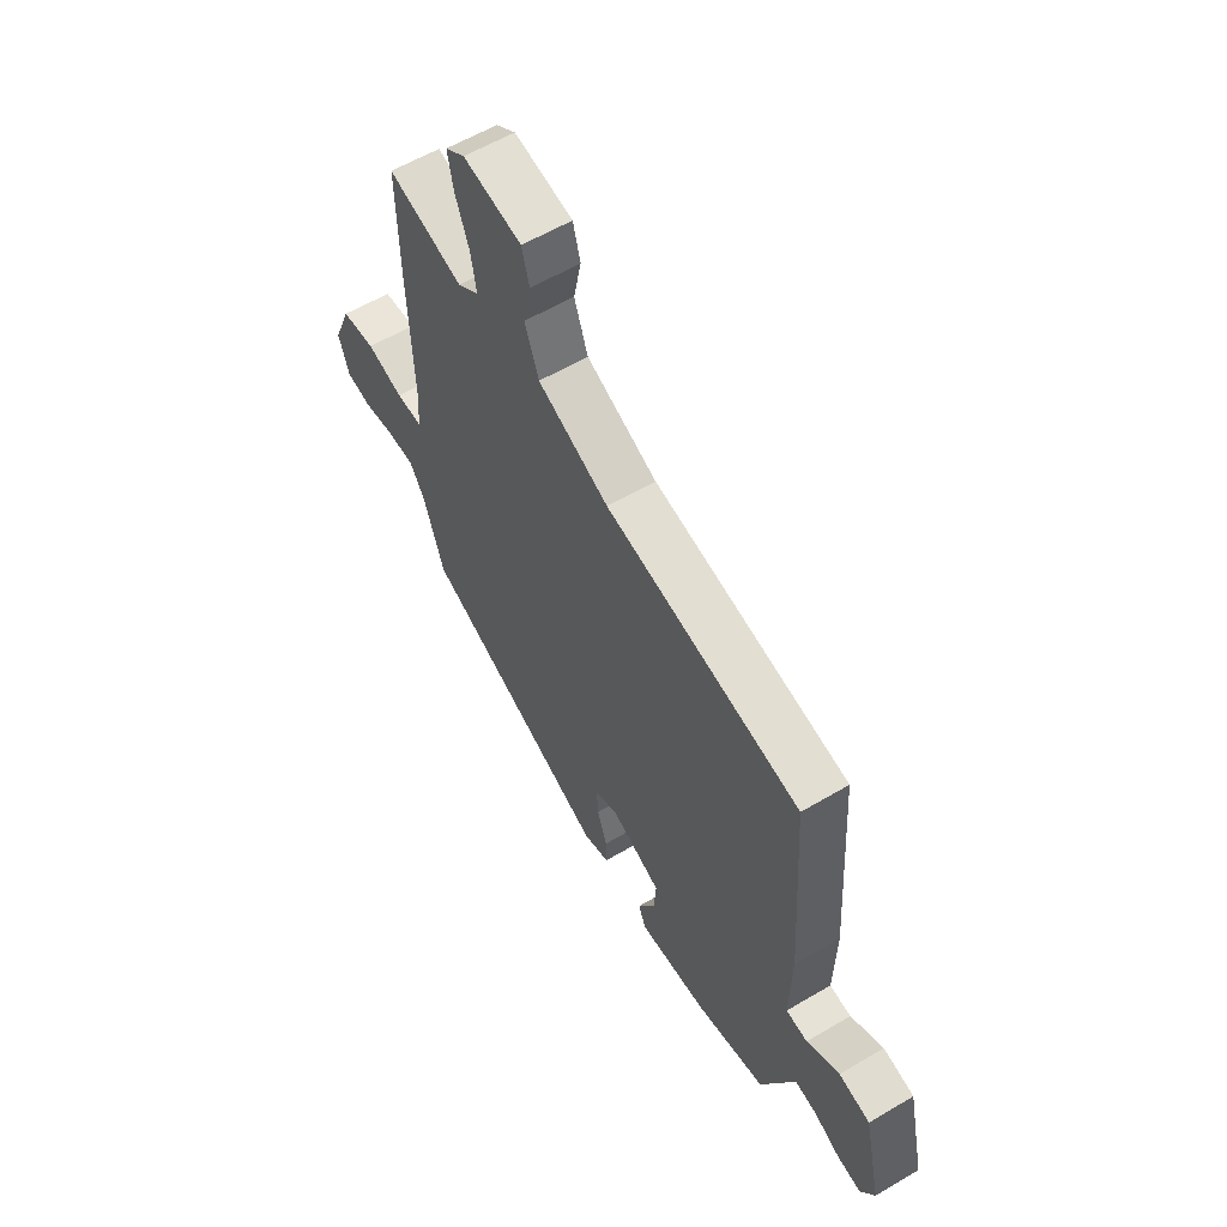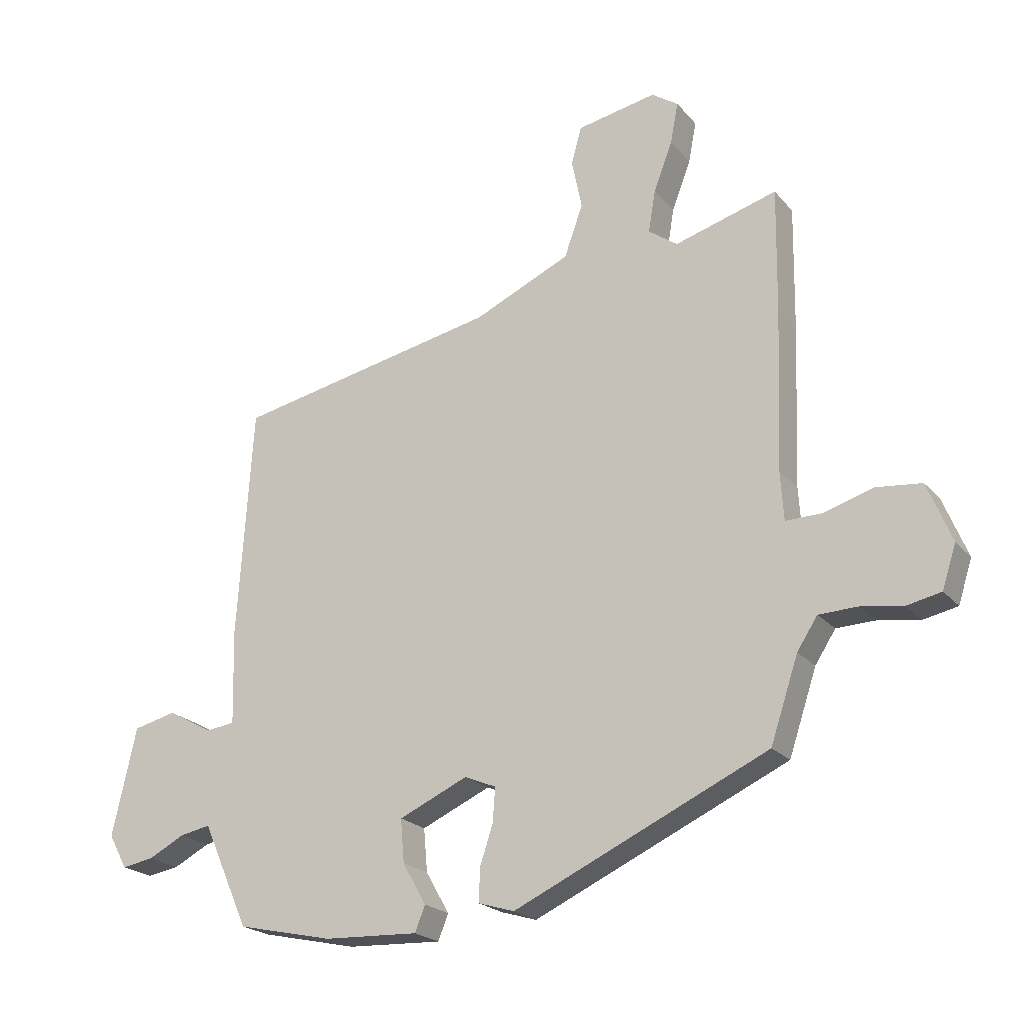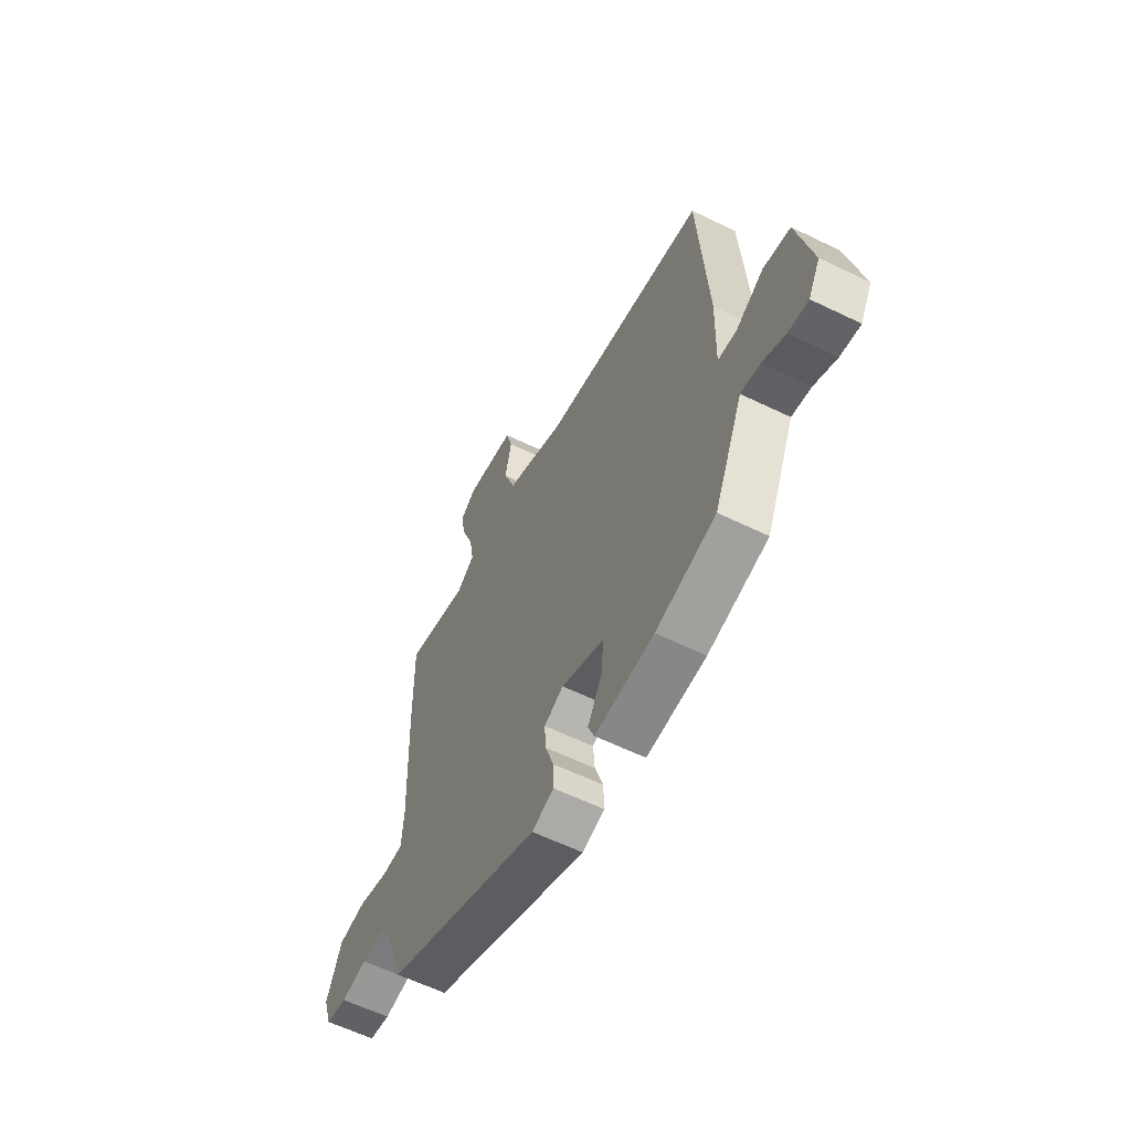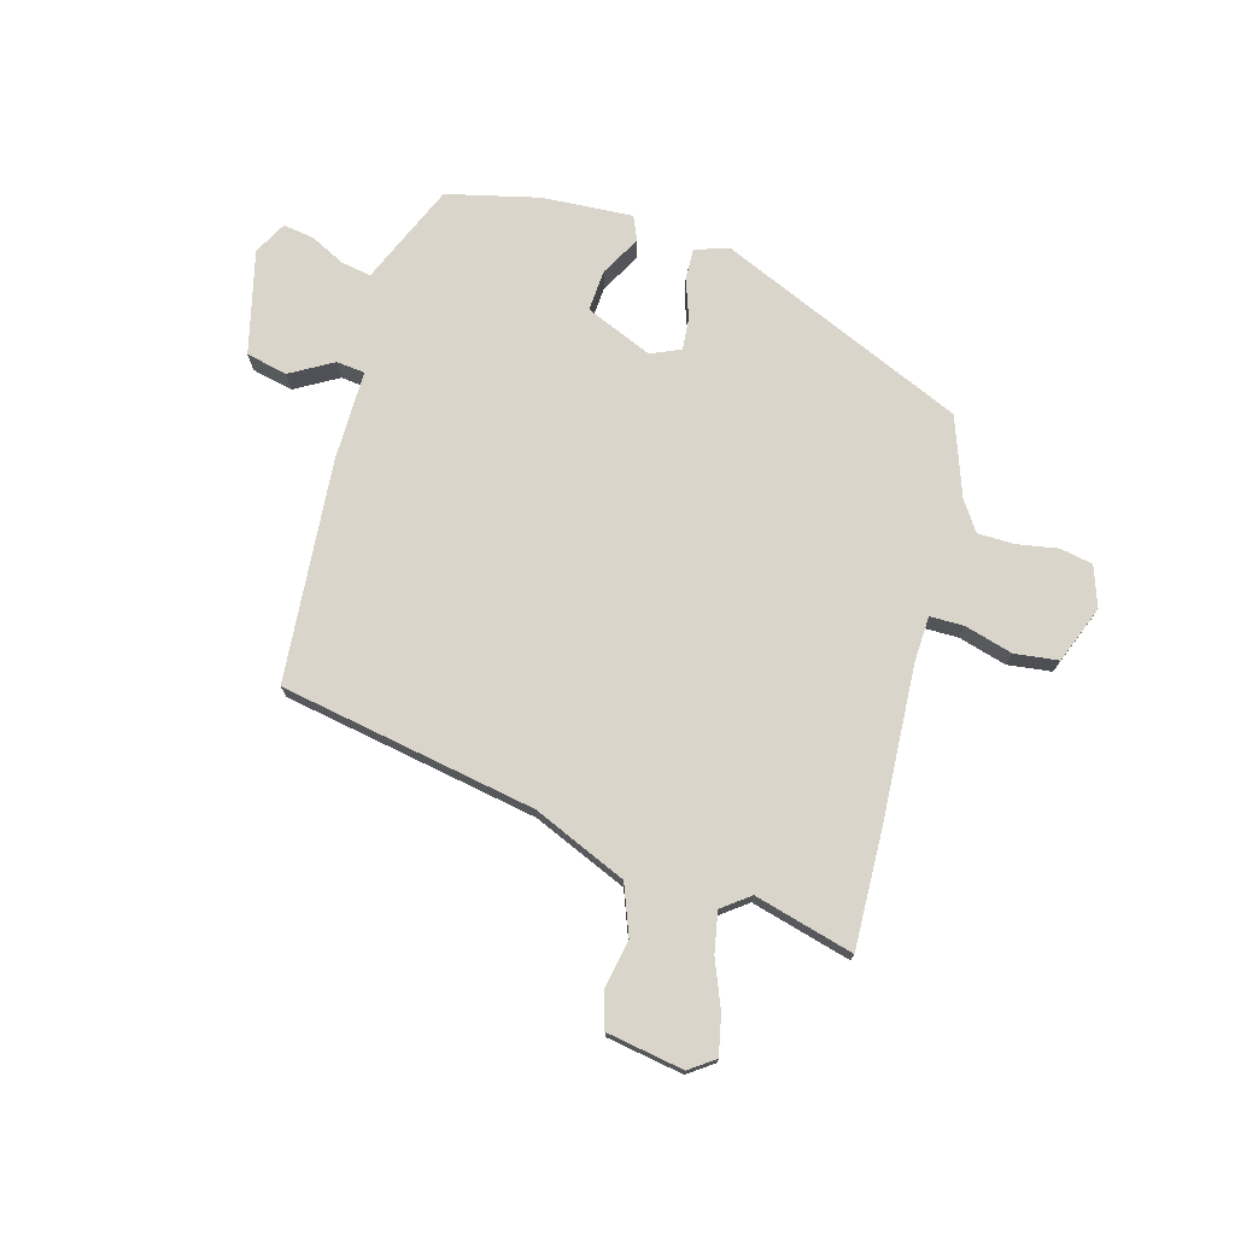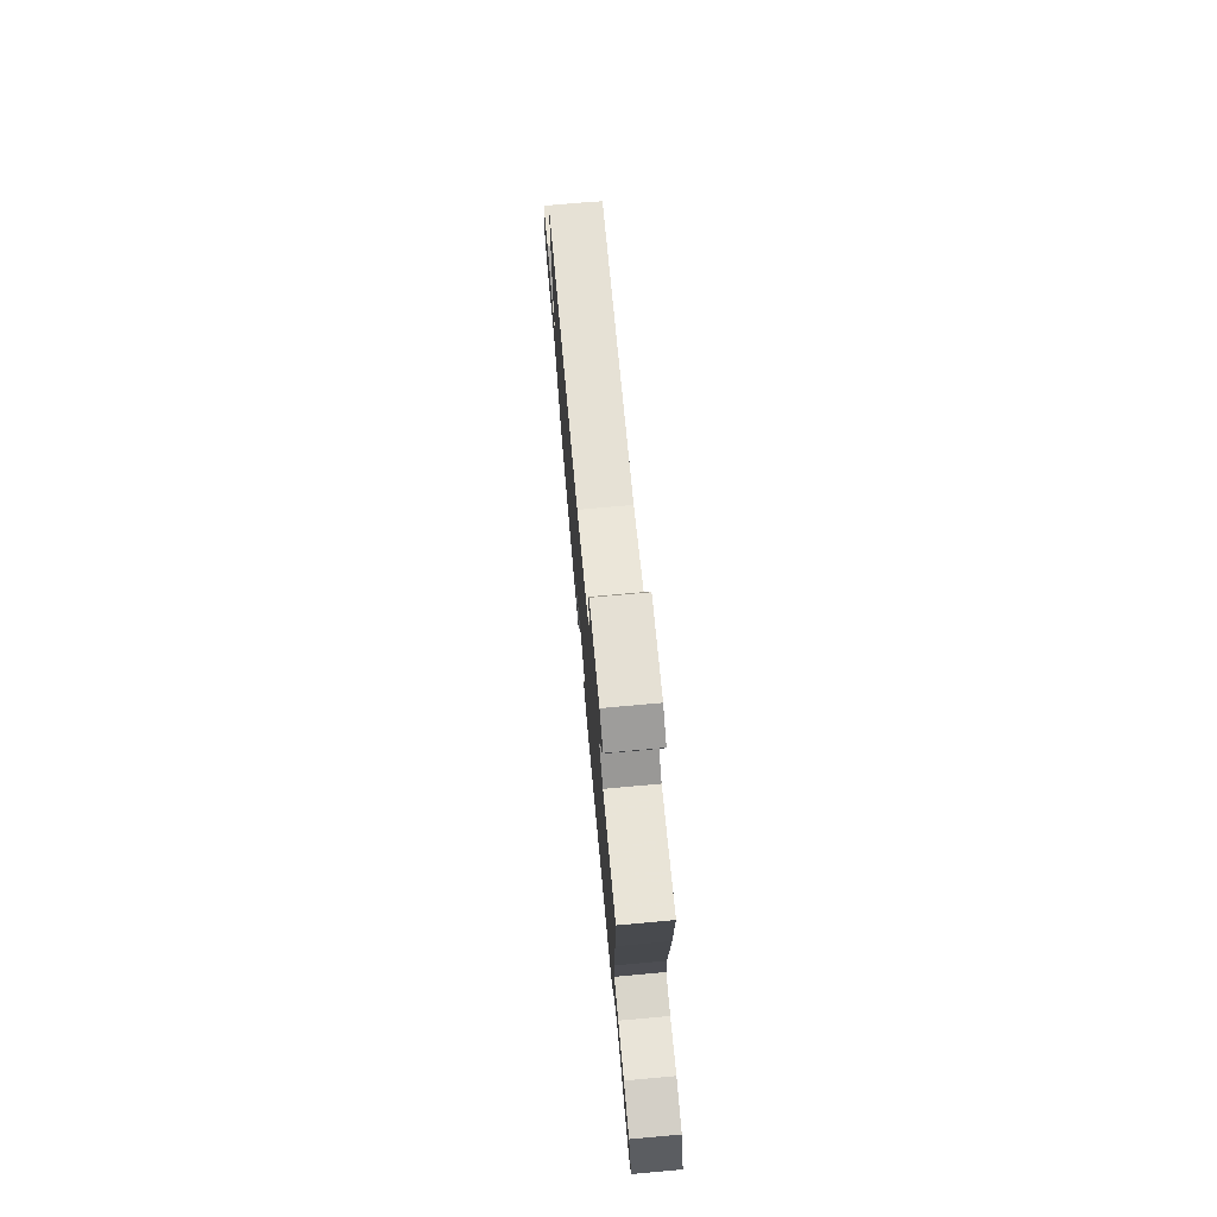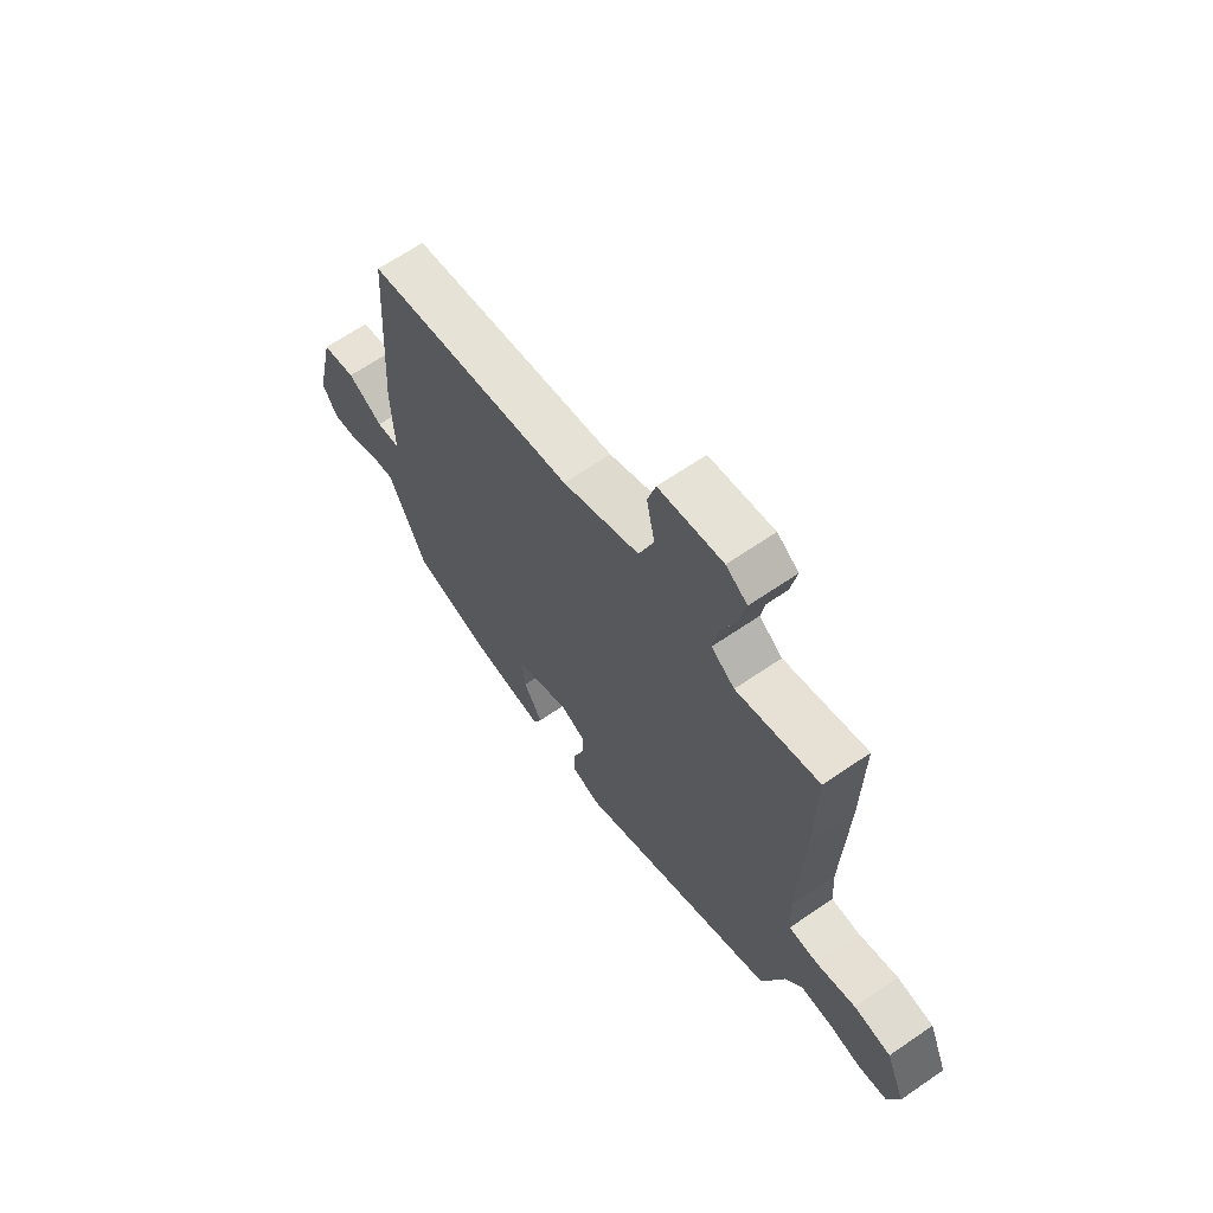
<metadata>
{"format":"obj","ext":"obj","renderer":"f3d","projection":"perspective","resolution":1024,"background":"white","views":[{"elev":58.6,"azim":-121.4,"up":"+Z"},{"elev":-21.6,"azim":28.7,"up":"+Z"},{"elev":-60.1,"azim":-116.5,"up":"+Z"},{"elev":74.2,"azim":14.7,"up":"+Y"},{"elev":75.7,"azim":84.9,"up":"+Z"},{"elev":65.7,"azim":55.4,"up":"+Z"}]}
</metadata>
<code>
v 0.457 0.07 -0.315
v 0.036 0.07 -0.507
v -0.023 0.07 -0.489
v -0.022 0.07 -0.435
v 0 0.07 -0.369
v 0.004 0.07 -0.313
v -0.048 0.07 -0.291
v -0.162 0.07 -0.342
v -0.156 0.07 -0.413
v -0.117 0.07 -0.481
v -0.134 0.07 -0.523
v -0.291 0.07 -0.516
v -0.45 0.07 -0.481
v -0.503 0.07 -0.363
v -0.527 0.07 -0.309
v -0.578 0.07 -0.319
v -0.638 0.07 -0.35
v -0.691 0.07 -0.359
v -0.722 0.07 -0.303
v -0.682 0.07 -0.124
v -0.611 0.07 -0.107
v -0.537 0.07 -0.148
v -0.488 0.07 -0.142
v -0.492 0.07 0.015
v -0.467 0.07 0.398
v -0.028 0.07 0.486
v 0.132 0.07 0.558
v 0.163 0.07 0.644
v 0.146 0.07 0.727
v 0.163 0.07 0.789
v 0.295 0.07 0.814
v 0.339 0.07 0.784
v 0.326 0.07 0.716
v 0.295 0.07 0.635
v 0.283 0.07 0.565
v 0.331 0.07 0.53
v 0.501 0.07 0.579
v 0.498 0.07 0.374
v 0.488 0.07 0.108
v 0.493 0.07 0.028
v 0.552 0.07 0.029
v 0.634 0.07 0.054
v 0.71 0.07 0.046
v 0.75 0.07 -0.052
v 0.727 0.07 -0.123
v 0.67 0.07 -0.135
v 0.6 0.07 -0.124
v 0.537 0.07 -0.126
v 0.503 0.07 -0.178
v 0.457 0 -0.315
v 0.036 0 -0.507
v -0.023 0 -0.489
v -0.022 0 -0.435
v 0 0 -0.369
v 0.004 0 -0.313
v -0.048 0 -0.291
v -0.162 0 -0.342
v -0.156 0 -0.413
v -0.117 0 -0.481
v -0.134 0 -0.523
v -0.291 0 -0.516
v -0.45 0 -0.481
v -0.503 0 -0.363
v -0.527 0 -0.309
v -0.578 0 -0.319
v -0.638 0 -0.35
v -0.691 0 -0.359
v -0.722 0 -0.303
v -0.682 0 -0.124
v -0.611 0 -0.107
v -0.537 0 -0.148
v -0.488 0 -0.142
v -0.492 0 0.015
v -0.467 0 0.398
v -0.028 0 0.486
v 0.132 0 0.558
v 0.163 0 0.644
v 0.146 0 0.727
v 0.163 0 0.789
v 0.295 0 0.814
v 0.339 0 0.784
v 0.326 0 0.716
v 0.295 0 0.635
v 0.283 0 0.565
v 0.331 0 0.53
v 0.501 0 0.579
v 0.498 0 0.374
v 0.488 0 0.108
v 0.493 0 0.028
v 0.552 0 0.029
v 0.634 0 0.054
v 0.71 0 0.046
v 0.75 0 -0.052
v 0.727 0 -0.123
v 0.67 0 -0.135
v 0.6 0 -0.124
v 0.537 0 -0.126
v 0.503 0 -0.178
f 44 45 46 47
f 44 47 48
f 41 42 43 44
f 40 41 44 48
f 36 37 38 39
f 35 36 39 40
f 31 32 33 34
f 31 34 35
f 28 29 30 31
f 27 28 31 35
f 26 27 35 40
f 23 24 25 26
f 19 20 21 22
f 19 22 23
f 16 17 18 19
f 15 16 19 23
f 9 10 11 12
f 8 9 12 13
f 2 3 4 5
f 49 1 2 5
f 49 5 6
f 48 49 6 7
f 40 48 7
f 26 40 7 8
f 14 15 23 26
f 8 13 14 26
f 96 95 94 93
f 97 96 93
f 93 92 91 90
f 97 93 90 89
f 88 87 86 85
f 89 88 85 84
f 83 82 81 80
f 84 83 80
f 80 79 78 77
f 84 80 77 76
f 89 84 76 75
f 75 74 73 72
f 71 70 69 68
f 72 71 68
f 68 67 66 65
f 72 68 65 64
f 61 60 59 58
f 62 61 58 57
f 54 53 52 51
f 54 51 50 98
f 55 54 98
f 56 55 98 97
f 56 97 89
f 57 56 89 75
f 75 72 64 63
f 75 63 62 57
f 1 50 51 2
f 2 51 52 3
f 3 52 53 4
f 4 53 54 5
f 5 54 55 6
f 6 55 56 7
f 7 56 57 8
f 8 57 58 9
f 9 58 59 10
f 10 59 60 11
f 11 60 61 12
f 12 61 62 13
f 13 62 63 14
f 14 63 64 15
f 15 64 65 16
f 16 65 66 17
f 17 66 67 18
f 18 67 68 19
f 19 68 69 20
f 20 69 70 21
f 21 70 71 22
f 22 71 72 23
f 23 72 73 24
f 24 73 74 25
f 25 74 75 26
f 26 75 76 27
f 27 76 77 28
f 28 77 78 29
f 29 78 79 30
f 30 79 80 31
f 31 80 81 32
f 32 81 82 33
f 33 82 83 34
f 34 83 84 35
f 35 84 85 36
f 36 85 86 37
f 37 86 87 38
f 38 87 88 39
f 39 88 89 40
f 40 89 90 41
f 41 90 91 42
f 42 91 92 43
f 43 92 93 44
f 44 93 94 45
f 45 94 95 46
f 46 95 96 47
f 47 96 97 48
f 48 97 98 49
f 49 98 50 1

</code>
